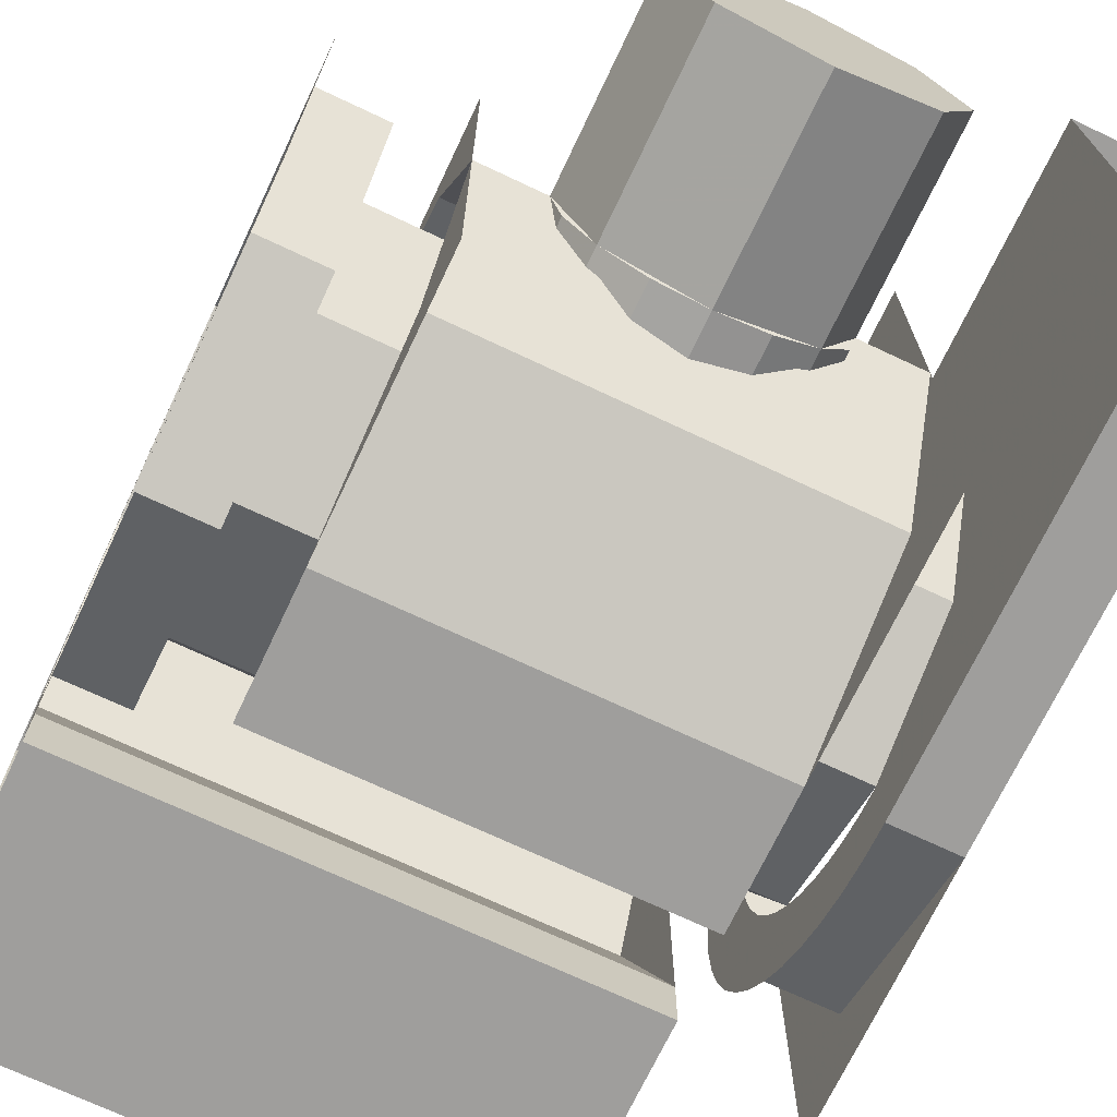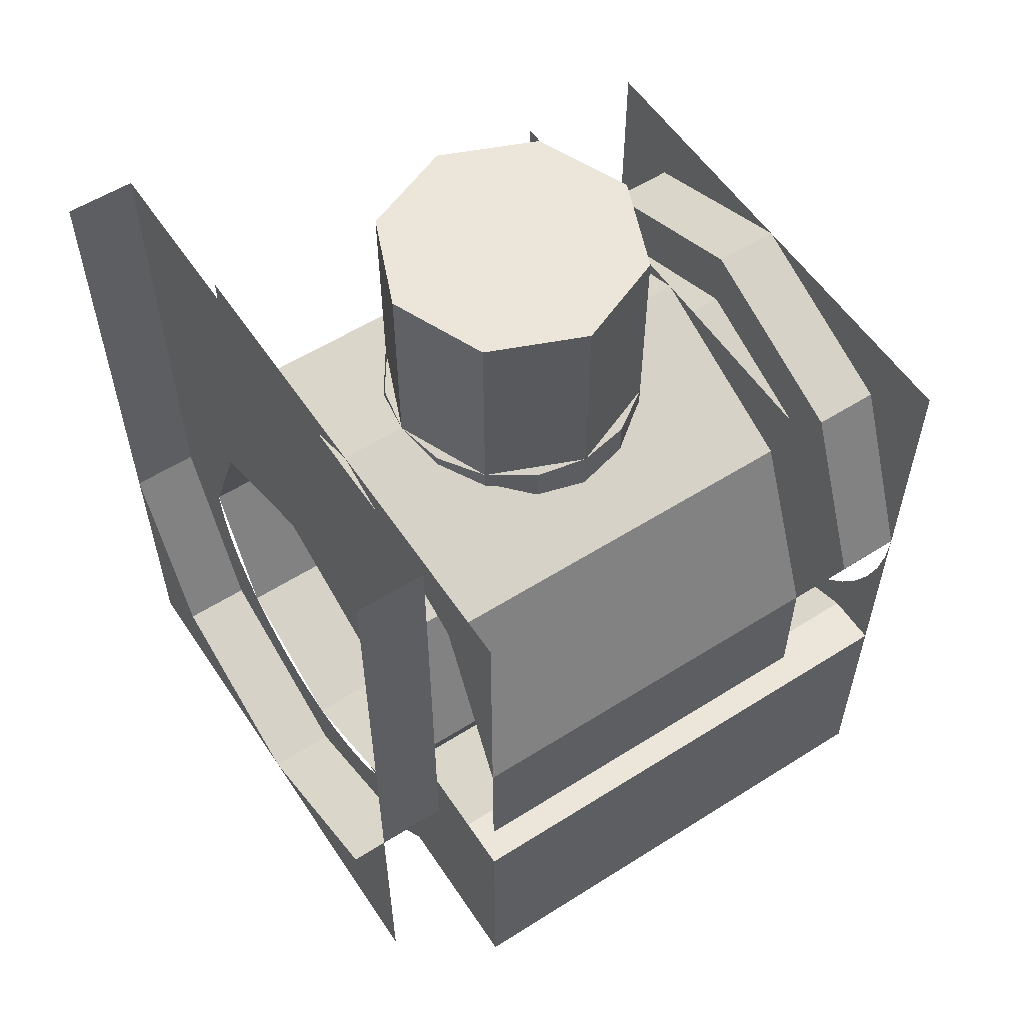
<metadata>
{"format":"obj","ext":"obj","renderer":"f3d","projection":"perspective","resolution":1024,"background":"white","views":[{"elev":-70.9,"azim":154.7,"up":"+Z"},{"elev":56.8,"azim":-33.4,"up":"+Y"}]}
</metadata>
<code>
v 0 1.6 0
v 0 1.6 -0.2
v -0.1414 1.6 -0.1414
v 0 1.6 0
v -0.1414 1.6 -0.1414
v -0.2 1.6 0
v 0 1.6 0
v -0.2 1.6 0
v -0.1414 1.6 0.1414
v 0 1.6 0
v -0.1414 1.6 0.1414
v 0 1.6 0.2
v 0 1.6 0
v 0 1.6 0.2
v 0.1414 1.6 0.1414
v 0 1.6 0
v 0.1414 1.6 0.1414
v 0.2 1.6 0
v 0 1.6 0
v 0.2 1.6 0
v 0.1414 1.6 -0.1414
v 0 1.6 0
v 0.1414 1.6 -0.1414
v 0 1.6 -0.2
v -0.1414 1.6 -0.1414
v 0 1.6 -0.2
v 0 1.3 -0.2
v -0.1414 1.3 -0.1414
v -0.2 1.6 0
v -0.1414 1.6 -0.1414
v -0.1414 1.3 -0.1414
v -0.2 1.3 0
v -0.1414 1.6 0.1414
v -0.2 1.6 0
v -0.2 1.3 0
v -0.1414 1.3 0.1414
v 0 1.6 0.2
v -0.1414 1.6 0.1414
v -0.1414 1.3 0.1414
v 0 1.3 0.2
v 0.1414 1.6 0.1414
v 0 1.6 0.2
v 0 1.3 0.2
v 0.1414 1.3 0.1414
v 0.2 1.6 0
v 0.1414 1.6 0.1414
v 0.1414 1.3 0.1414
v 0.2 1.3 0
v 0.1414 1.6 -0.1414
v 0.2 1.6 0
v 0.2 1.3 0
v 0.1414 1.3 -0.1414
v 0 1.6 -0.2
v 0.1414 1.6 -0.1414
v 0.1414 1.3 -0.1414
v 0 1.3 -0.2
v 0 1.3 -0.2
v -0.07654 1.3 -0.1848
v -0.07654 1.248 -0.1848
v 0 1.238 -0.2
v -0.124 1.27 -0.1531
v -0.07654 1.248 -0.1848
v -0.07654 1.3 -0.1848
v -0.07654 1.3 -0.1848
v -0.1414 1.3 -0.1414
v -0.1414 1.272 -0.1414
v -0.124 1.27 -0.1531
v -0.1414 1.3 -0.1414
v -0.1848 1.3 -0.07654
v -0.1848 1.285 -0.07654
v -0.1414 1.272 -0.1414
v -0.1848 1.3 -0.07654
v -0.2 1.3 0
v -0.1848 1.285 -0.07654
v -0.2 1.3 0
v -0.1848 1.3 0.07654
v -0.1848 1.285 0.07654
v -0.1848 1.3 0.07654
v -0.1414 1.3 0.1414
v -0.1414 1.272 0.1414
v -0.1848 1.285 0.07654
v -0.07654 1.3 0.1848
v -0.124 1.27 0.1531
v -0.1414 1.272 0.1414
v -0.1414 1.3 0.1414
v -0.07654 1.248 0.1848
v -0.124 1.27 0.1531
v -0.07654 1.3 0.1848
v -0.07654 1.3 0.1848
v 0 1.3 0.2
v 0 1.238 0.2
v -0.07654 1.248 0.1848
v 0 1.3 0.2
v 0.07654 1.3 0.1848
v 0.07654 1.248 0.1848
v 0 1.238 0.2
v 0.124 1.27 0.1531
v 0.07654 1.248 0.1848
v 0.07654 1.3 0.1848
v 0.07654 1.3 0.1848
v 0.1414 1.3 0.1414
v 0.1414 1.272 0.1414
v 0.124 1.27 0.1531
v 0.1414 1.3 0.1414
v 0.1848 1.3 0.07654
v 0.1848 1.285 0.07654
v 0.1414 1.272 0.1414
v 0.1848 1.3 0.07654
v 0.2 1.3 0
v 0.1848 1.285 0.07654
v 0.2 1.3 0
v 0.1848 1.3 -0.07654
v 0.1848 1.285 -0.07654
v 0.1848 1.3 -0.07654
v 0.1414 1.3 -0.1414
v 0.1414 1.272 -0.1414
v 0.1848 1.285 -0.07654
v 0.07654 1.3 -0.1848
v 0.124 1.27 -0.1531
v 0.1414 1.272 -0.1414
v 0.1414 1.3 -0.1414
v 0.07654 1.248 -0.1848
v 0.124 1.27 -0.1531
v 0.07654 1.3 -0.1848
v 0.07654 1.3 -0.1848
v 0 1.3 -0.2
v 0 1.238 -0.2
v 0.07654 1.248 -0.1848
v -0.3 1.183 -0.2828
v -0.3 0.9 -0.4
v 0.3 0.9 -0.4
v 0.3 1.183 -0.2828
v -0.3 1.3 0
v -0.3 1.183 -0.2828
v 0.3 1.183 -0.2828
v 0.3 1.3 0
v -0.3 1.183 0.2828
v -0.3 1.3 0
v 0.3 1.3 0
v 0.3 1.183 0.2828
v -0.3 0.9 0.4
v -0.3 1.183 0.2828
v 0.3 1.183 0.2828
v 0.3 0.9 0.4
v -0.4 0.6879 -0.2121
v -0.4 0.9 -0.3
v 0.4 0.9 -0.3
v 0.4 0.6879 -0.2121
v -0.4 0.6 0
v -0.4 0.6879 -0.2121
v 0.4 0.6879 -0.2121
v 0.4 0.6 0
v -0.4 0.6879 0.2121
v -0.4 0.6 0
v 0.4 0.6 0
v 0.4 0.6879 0.2121
v -0.4 0.9 0.3
v -0.4 0.6879 0.2121
v 0.4 0.6879 0.2121
v 0.4 0.9 0.3
v -0.4 1.112 0.2121
v -0.4 0.9 0.3
v 0.4 0.9 0.3
v 0.4 1.112 0.2121
v -0.4 1.2 0
v -0.4 1.112 0.2121
v 0.4 1.112 0.2121
v 0.4 1.2 0
v -0.4 1.112 -0.2121
v -0.4 1.2 0
v 0.4 1.2 0
v 0.4 1.112 -0.2121
v -0.4 0.9 -0.3
v -0.4 1.112 -0.2121
v 0.4 1.112 -0.2121
v 0.4 0.9 -0.3
v 0.4 0.9 0.4
v 0.4 0.6172 0.2828
v 0.4 0.6879 0.2121
v 0.4 0.9 0.3
v 0.4 0.6172 0.2828
v 0.4 0.5 0
v 0.4 0.6 0
v 0.4 0.6879 0.2121
v 0.4 0.5 0
v 0.4 0.6172 -0.2828
v 0.4 0.6879 -0.2121
v 0.4 0.6 0
v 0.4 0.6172 -0.2828
v 0.4 0.9 -0.4
v 0.4 0.9 -0.3
v 0.4 0.6879 -0.2121
v 0.4 0.9 -0.4
v 0.4 1.183 -0.2828
v 0.4 1.112 -0.2121
v 0.4 0.9 -0.3
v 0.4 1.183 -0.2828
v 0.4 1.3 0
v 0.4 1.2 0
v 0.4 1.112 -0.2121
v 0.4 1.3 0
v 0.4 1.183 0.2828
v 0.4 1.112 0.2121
v 0.4 1.2 0
v 0.4 1.183 0.2828
v 0.4 0.9 0.4
v 0.4 0.9 0.3
v 0.4 1.112 0.2121
v 0.5 0.6172 0.2828
v 0.5 0.9 0.4
v 0.4 0.9 0.4
v 0.4 0.6172 0.2828
v 0.5 0.5 0
v 0.5 0.6172 0.2828
v 0.4 0.6172 0.2828
v 0.4 0.5 0
v 0.5 0.6172 -0.2828
v 0.5 0.5 0
v 0.4 0.5 0
v 0.4 0.6172 -0.2828
v 0.5 0.9 -0.4
v 0.5 0.6172 -0.2828
v 0.4 0.6172 -0.2828
v 0.4 0.9 -0.4
v 0.5 1.183 -0.2828
v 0.5 0.9 -0.4
v 0.4 0.9 -0.4
v 0.4 1.183 -0.2828
v 0.5 1.3 0
v 0.5 1.183 -0.2828
v 0.4 1.183 -0.2828
v 0.4 1.3 0
v 0.5 1.183 0.2828
v 0.5 1.3 0
v 0.4 1.3 0
v 0.4 1.183 0.2828
v 0.5 0.9 0.4
v 0.5 1.183 0.2828
v 0.4 1.183 0.2828
v 0.4 0.9 0.4
v -0.5 0.6172 -0.2828
v -0.5 0.9 -0.4
v -0.4 0.9 -0.4
v -0.4 0.6172 -0.2828
v -0.5 0.5 0
v -0.5 0.6172 -0.2828
v -0.4 0.6172 -0.2828
v -0.4 0.5 0
v -0.5 0.6172 0.2828
v -0.5 0.5 0
v -0.4 0.5 0
v -0.4 0.6172 0.2828
v -0.5 0.9 0.4
v -0.5 0.6172 0.2828
v -0.4 0.6172 0.2828
v -0.4 0.9 0.4
v -0.4 1.2 -0.3
v -0.4 1.112 -0.2121
v -0.4 0.9 -0.3
v -0.4 1.2 -0.3
v -0.4 1.2 0
v -0.4 1.112 -0.2121
v -0.4 1.2 0.3
v -0.4 1.112 0.2121
v -0.4 1.2 0
v -0.4 1.2 0.3
v -0.4 0.9 0.3
v -0.4 1.112 0.2121
v -0.4 0.9 -0.4
v -0.4 0.8478 -0.3966
v -0.4 0.8609 -0.2974
v -0.4 0.9 -0.3
v -0.4 0.8478 -0.3966
v -0.4 0.7965 -0.3864
v -0.4 0.8224 -0.2898
v -0.4 0.8609 -0.2974
v -0.4 0.7965 -0.3864
v -0.4 0.7469 -0.3696
v -0.4 0.7852 -0.2772
v -0.4 0.8224 -0.2898
v -0.4 0.7469 -0.3696
v -0.4 0.7 -0.3464
v -0.4 0.75 -0.2598
v -0.4 0.7852 -0.2772
v -0.4 0.7 -0.3464
v -0.4 0.6565 -0.3174
v -0.4 0.7174 -0.238
v -0.4 0.75 -0.2598
v -0.4 0.6565 -0.3174
v -0.4 0.6172 -0.2828
v -0.4 0.6879 -0.2121
v -0.4 0.7174 -0.238
v -0.4 0.6172 -0.2828
v -0.4 0.5826 -0.2435
v -0.4 0.662 -0.1826
v -0.4 0.6879 -0.2121
v -0.4 0.5826 -0.2435
v -0.4 0.5536 -0.2
v -0.4 0.6402 -0.15
v -0.4 0.662 -0.1826
v -0.4 0.5536 -0.2
v -0.4 0.5304 -0.1531
v -0.4 0.6228 -0.1148
v -0.4 0.6402 -0.15
v -0.4 0.5304 -0.1531
v -0.4 0.5136 -0.1035
v -0.4 0.6102 -0.07764
v -0.4 0.6228 -0.1148
v -0.4 0.5136 -0.1035
v -0.4 0.5034 -0.0522
v -0.4 0.6026 -0.03915
v -0.4 0.6102 -0.07764
v -0.4 0.5034 -0.0522
v -0.4 0.5 0
v -0.4 0.6 0
v -0.4 0.6026 -0.03915
v -0.4 0.5 0
v -0.4 0.5034 0.0522
v -0.4 0.6026 0.03915
v -0.4 0.6 0
v -0.4 0.5034 0.0522
v -0.4 0.5136 0.1035
v -0.4 0.6102 0.07764
v -0.4 0.6026 0.03915
v -0.4 0.5136 0.1035
v -0.4 0.5304 0.1531
v -0.4 0.6228 0.1148
v -0.4 0.6102 0.07764
v -0.4 0.5304 0.1531
v -0.4 0.5536 0.2
v -0.4 0.6402 0.15
v -0.4 0.6228 0.1148
v -0.4 0.5536 0.2
v -0.4 0.5826 0.2435
v -0.4 0.662 0.1826
v -0.4 0.6402 0.15
v -0.4 0.5826 0.2435
v -0.4 0.6172 0.2828
v -0.4 0.6879 0.2121
v -0.4 0.662 0.1826
v -0.4 0.6172 0.2828
v -0.4 0.6565 0.3174
v -0.4 0.7174 0.238
v -0.4 0.6879 0.2121
v -0.4 0.6565 0.3174
v -0.4 0.7 0.3464
v -0.4 0.75 0.2598
v -0.4 0.7174 0.238
v -0.4 0.7 0.3464
v -0.4 0.7469 0.3696
v -0.4 0.7852 0.2772
v -0.4 0.75 0.2598
v -0.4 0.7469 0.3696
v -0.4 0.7965 0.3864
v -0.4 0.8224 0.2898
v -0.4 0.7852 0.2772
v -0.4 0.7965 0.3864
v -0.4 0.8478 0.3966
v -0.4 0.8609 0.2974
v -0.4 0.8224 0.2898
v -0.4 0.8478 0.3966
v -0.4 0.9 0.4
v -0.4 0.9 0.3
v -0.4 0.8609 0.2974
v -0.4 1.2 -0.3
v -0.4 1.6 -0.4
v -0.4 0.9 -0.4
v -0.4 0.9 -0.3
v -0.4 1.2 -0.3
v -0.4 1.2 0
v -0.4 1.6 0.4
v -0.4 1.6 -0.4
v -0.4 1.2 0.3
v -0.4 1.6 0.4
v -0.4 1.2 0
v -0.4 1.2 0.3
v -0.4 0.9 0.3
v -0.4 0.9 0.4
v -0.4 1.6 0.4
v -0.5 0.9 -0.4
v -0.4 0.9 -0.4
v -0.4 1.6 -0.4
v -0.5 1.6 -0.4
v -0.5 0.9 0.4
v -0.5 1.6 0.4
v -0.4 1.6 0.4
v -0.4 0.9 0.4
v -0.5 0.5 -0.4
v -0.5 0.6172 -0.2828
v -0.5 0.9 -0.4
v -0.5 0.5 -0.4
v -0.5 0.5 0
v -0.5 0.6172 -0.2828
v -0.5 0.5 0.4
v -0.5 0.6172 0.2828
v -0.5 0.5 0
v -0.5 0.5 0.4
v -0.5 0.9 0.4
v -0.5 0.6172 0.2828
v 0.5 1.3 -0.4
v 0.5 1.183 -0.2828
v 0.5 0.9 -0.4
v 0.5 1.3 -0.4
v 0.5 1.3 0
v 0.5 1.183 -0.2828
v 0.5 1.3 0.4
v 0.5 1.183 0.2828
v 0.5 1.3 0
v 0.5 1.3 0.4
v 0.5 0.9 0.4
v 0.5 1.183 0.2828
v 0.3 1.3 0.4
v 0.3 1.183 0.2828
v 0.3 0.9 0.4
v 0.3 1.3 0.4
v 0.3 1.3 0
v 0.3 1.183 0.2828
v 0.3 1.3 -0.4
v 0.3 1.183 -0.2828
v 0.3 1.3 0
v 0.3 1.3 -0.4
v 0.3 0.9 -0.4
v 0.3 1.183 -0.2828
v -0.3 1.3 -0.4
v -0.3 1.183 -0.2828
v -0.3 0.9 -0.4
v -0.3 1.3 -0.4
v -0.3 1.3 0
v -0.3 1.183 -0.2828
v -0.3 1.3 0.4
v -0.3 1.183 0.2828
v -0.3 1.3 0
v -0.3 1.3 0.4
v -0.3 0.9 0.4
v -0.3 1.183 0.2828
v 0.5 0.45 0
v 0.5 0.5818 0.3182
v -0.3 0.5818 0.3182
v -0.3 0.45 0
v 0.5 0.5818 -0.3182
v 0.5 0.45 0
v -0.3 0.45 0
v -0.3 0.5818 -0.3182
v 0.5 0.6172 -0.2828
v 0.5 0.5818 -0.3182
v 0.5 0.543 -0.2739
v 0.5 0.5827 -0.2435
v 0.5 0.5827 -0.2435
v 0.5 0.543 -0.2739
v 0.5 0.5103 -0.225
v 0.5 0.5536 -0.2
v 0.5 0.5536 -0.2
v 0.5 0.5103 -0.225
v 0.5 0.4842 -0.1722
v 0.5 0.5304 -0.1531
v 0.5 0.5304 -0.1531
v 0.5 0.4842 -0.1722
v 0.5 0.4653 -0.1165
v 0.5 0.5136 -0.1035
v 0.5 0.5136 -0.1035
v 0.5 0.4653 -0.1165
v 0.5 0.4538 -0.05874
v 0.5 0.5034 -0.05221
v 0.5 0.5034 -0.05221
v 0.5 0.4538 -0.05874
v 0.5 0.45 0
v 0.5 0.5 0
v 0.5 0.5 0
v 0.5 0.45 0
v 0.5 0.4538 0.05874
v 0.5 0.5034 0.05221
v 0.5 0.5034 0.05221
v 0.5 0.4538 0.05874
v 0.5 0.4653 0.1165
v 0.5 0.5136 0.1035
v 0.5 0.5136 0.1035
v 0.5 0.4653 0.1165
v 0.5 0.4842 0.1722
v 0.5 0.5304 0.1531
v 0.5 0.5304 0.1531
v 0.5 0.4842 0.1722
v 0.5 0.5103 0.225
v 0.5 0.5536 0.2
v 0.5 0.5536 0.2
v 0.5 0.5103 0.225
v 0.5 0.543 0.2739
v 0.5 0.5827 0.2435
v 0.5 0.5827 0.2435
v 0.5 0.543 0.2739
v 0.5 0.5818 0.3182
v 0.5 0.6172 0.2828
v 0.5 0.9 0.4
v 0.5 0.8204 0.4
v 0.5 0.8478 0.3966
v 0.5 0.8478 0.3966
v 0.5 0.8204 0.4
v 0.5 0.7965 0.3864
v 0.5 0.7469 0.3696
v 0.5 0.7965 0.3864
v 0.5 0.8204 0.4
v 0.5 0.7469 0.3696
v 0.5 0.6734 0.3391
v 0.5 0.7 0.3464
v 0.5 0.7 0.3464
v 0.5 0.6734 0.3391
v 0.5 0.6565 0.3174
v 0.5 0.6172 0.2828
v 0.5 0.6565 0.3174
v 0.5 0.6734 0.3391
v 0.5 0.8204 0.4
v 0.5 0.5818 0.4
v 0.5 0.7469 0.3696
v 0.5 0.7469 0.3696
v 0.5 0.5818 0.4
v 0.5 0.6734 0.3391
v 0.5 0.6172 0.2828
v 0.5 0.6734 0.3391
v 0.5 0.5818 0.4
v 0.5 0.5818 0.3182
v -0.3 0.5818 0.4
v -0.3 0.5818 0.3182
v 0.5 0.5818 0.3182
v 0.5 0.5818 0.4
v 0.5 0.9 -0.4
v 0.5 0.8204 -0.4
v 0.5 0.8478 -0.3966
v 0.5 0.8478 -0.3966
v 0.5 0.8204 -0.4
v 0.5 0.7965 -0.3864
v 0.5 0.7469 -0.3696
v 0.5 0.7965 -0.3864
v 0.5 0.8204 -0.4
v 0.5 0.7469 -0.3696
v 0.5 0.6734 -0.3391
v 0.5 0.7 -0.3464
v 0.5 0.7 -0.3464
v 0.5 0.6734 -0.3391
v 0.5 0.6565 -0.3174
v 0.5 0.6172 -0.2828
v 0.5 0.6565 -0.3174
v 0.5 0.6734 -0.3391
v 0.5 0.5818 -0.4
v 0.5 0.8204 -0.4
v 0.5 0.7469 -0.3696
v 0.5 0.5818 -0.4
v 0.5 0.7469 -0.3696
v 0.5 0.6734 -0.3391
v 0.5 0.5818 -0.4
v 0.5 0.6734 -0.3391
v 0.5 0.6172 -0.2828
v 0.5 0.5818 -0.3182
v -0.3 0.5818 -0.4
v -0.3 0.5818 -0.3182
v 0.5 0.5818 -0.3182
v 0.5 0.5818 -0.4
v -0.3 0.2 0.4
v -0.3 0.5818 0.4
v -0.3 0.5818 -0.4
v -0.3 0.2 -0.4
v -0.3 0.2 -0.4
v -0.3 0.5818 -0.4
v 0.5 0.5818 -0.4
v 0.5 0.2 -0.4
v -0.3 0.5818 0.4
v -0.3 0.2 0.4
v 0.5 0.2 0.4
v 0.5 0.5818 0.4
v -0.3 0.2 0.4
v -0.3 0.2 -0.4
v 0.5 0.2 -0.4
v 0.5 0.2 0.4
v 0.3 0.7 0.4
v 0.3 0.9 0.4
v -0.3 0.9 0.4
v -0.3 0.7 0.4
v -0.3 0.7 -0.4
v -0.3 0.9 -0.4
v 0.3 0.9 -0.4
v 0.3 0.7 -0.4
g mesh7323839
f 1 2 3
f 4 5 6
f 7 8 9
f 10 11 12
f 13 14 15
f 16 17 18
f 19 20 21
f 22 23 24
g mesh7323841
f 25 26 27
f 27 28 25
f 29 30 31
f 31 32 29
f 33 34 35
f 35 36 33
f 37 38 39
f 39 40 37
f 41 42 43
f 43 44 41
f 45 46 47
f 47 48 45
f 49 50 51
f 51 52 49
f 53 54 55
f 55 56 53
g mesh7323844
f 57 59 58
f 59 57 60
f 61 63 62
f 64 66 65
f 66 64 67
f 68 70 69
f 70 68 71
f 72 74 73
f 75 77 76
f 78 80 79
f 80 78 81
f 82 84 83
f 84 82 85
f 86 88 87
f 89 91 90
f 91 89 92
f 93 95 94
f 95 93 96
f 97 99 98
f 100 102 101
f 102 100 103
f 104 106 105
f 106 104 107
f 108 110 109
f 111 113 112
f 114 116 115
f 116 114 117
f 118 120 119
f 120 118 121
f 122 124 123
f 125 127 126
f 127 125 128
g mesh7323848
f 129 131 130
f 131 129 132
f 133 135 134
f 135 133 136
f 137 139 138
f 139 137 140
f 141 143 142
f 143 141 144
g mesh7323852
f 145 147 146
f 147 145 148
f 149 151 150
f 151 149 152
f 153 155 154
f 155 153 156
f 157 159 158
f 159 157 160
f 161 163 162
f 163 161 164
f 165 167 166
f 167 165 168
f 169 171 170
f 171 169 172
f 173 175 174
f 175 173 176
g mesh7323858
f 177 178 179
f 179 180 177
f 181 182 183
f 183 184 181
f 185 186 187
f 187 188 185
f 189 190 191
f 191 192 189
f 193 194 195
f 195 196 193
f 197 198 199
f 199 200 197
f 201 202 203
f 203 204 201
f 205 206 207
f 207 208 205
g mesh7323860
f 209 211 210
f 211 209 212
f 213 215 214
f 215 213 216
f 217 219 218
f 219 217 220
f 221 223 222
f 223 221 224
f 225 227 226
f 227 225 228
f 229 231 230
f 231 229 232
f 233 235 234
f 235 233 236
f 237 239 238
f 239 237 240
g mesh7323864
f 241 243 242
f 243 241 244
f 245 247 246
f 247 245 248
f 249 251 250
f 251 249 252
f 253 255 254
f 255 253 256
g mesh7323869
f 257 259 258
f 260 262 261
f 263 265 264
f 266 268 267
g mesh7323871
f 269 270 271
f 271 272 269
f 273 274 275
f 275 276 273
f 277 278 279
f 279 280 277
f 281 282 283
f 283 284 281
f 285 286 287
f 287 288 285
f 289 290 291
f 291 292 289
f 293 294 295
f 295 296 293
f 297 298 299
f 299 300 297
f 301 302 303
f 303 304 301
f 305 306 307
f 307 308 305
f 309 310 311
f 311 312 309
f 313 314 315
f 315 316 313
f 317 318 319
f 319 320 317
f 321 322 323
f 323 324 321
f 325 326 327
f 327 328 325
f 329 330 331
f 331 332 329
f 333 334 335
f 335 336 333
f 337 338 339
f 339 340 337
f 341 342 343
f 343 344 341
f 345 346 347
f 347 348 345
f 349 350 351
f 351 352 349
f 353 354 355
f 355 356 353
f 357 358 359
f 359 360 357
f 361 362 363
f 363 364 361
f 365 366 367
f 367 368 365
f 369 370 371
f 371 372 369
f 373 374 375
f 376 377 378
f 378 379 376
f 380 381 382
f 382 383 380
f 384 385 386
f 386 387 384
g mesh7323874
f 388 389 390
f 391 392 393
f 394 395 396
f 397 398 399
g mesh7323877
f 400 401 402
f 403 404 405
f 406 407 408
f 409 410 411
g mesh7323879
f 412 413 414
f 415 416 417
f 418 419 420
f 421 422 423
g mesh7323881
f 424 425 426
f 427 428 429
f 430 431 432
f 433 434 435
g mesh7323886
f 436 437 438
f 438 439 436
f 440 441 442
f 442 443 440
g mesh7323890
f 444 446 445
f 446 444 447
f 448 450 449
f 450 448 451
f 452 454 453
f 454 452 455
f 456 458 457
f 458 456 459
f 460 462 461
f 462 460 463
f 464 466 465
f 466 464 467
f 468 470 469
f 470 468 471
f 472 474 473
f 474 472 475
f 476 478 477
f 478 476 479
f 480 482 481
f 482 480 483
f 484 486 485
f 486 484 487
f 488 490 489
f 490 488 491
g mesh7323893
f 492 493 494
f 495 496 497
f 498 499 500
f 501 502 503
f 504 505 506
f 507 508 509
f 510 511 512
f 513 514 515
f 516 517 518
f 518 519 516
g mesh7323895
f 520 521 522
f 522 523 520
g mesh7323898
f 524 526 525
f 527 529 528
f 530 532 531
f 533 535 534
f 536 538 537
f 539 541 540
f 542 543 544
f 545 546 547
f 548 549 550
f 550 551 548
g mesh7323900
f 552 554 553
f 554 552 555
g mesh7323903
f 556 558 557
f 558 556 559
g mesh7323904
f 560 562 561
f 562 560 563
g mesh7323905
f 564 566 565
f 566 564 567
g mesh7323906
f 568 570 569
f 570 568 571
g mesh7323909
f 572 573 574
f 574 575 572
g mesh7323911
f 576 577 578
f 578 579 576

</code>
